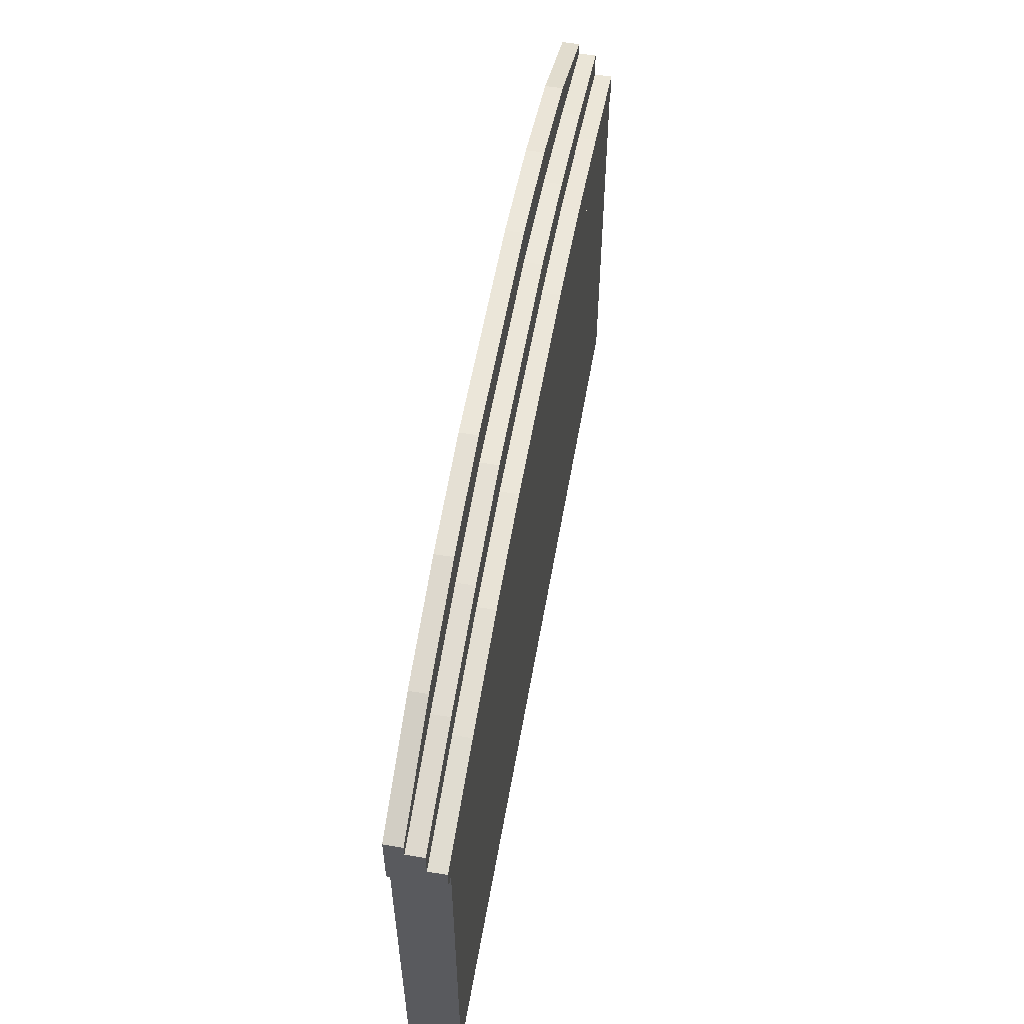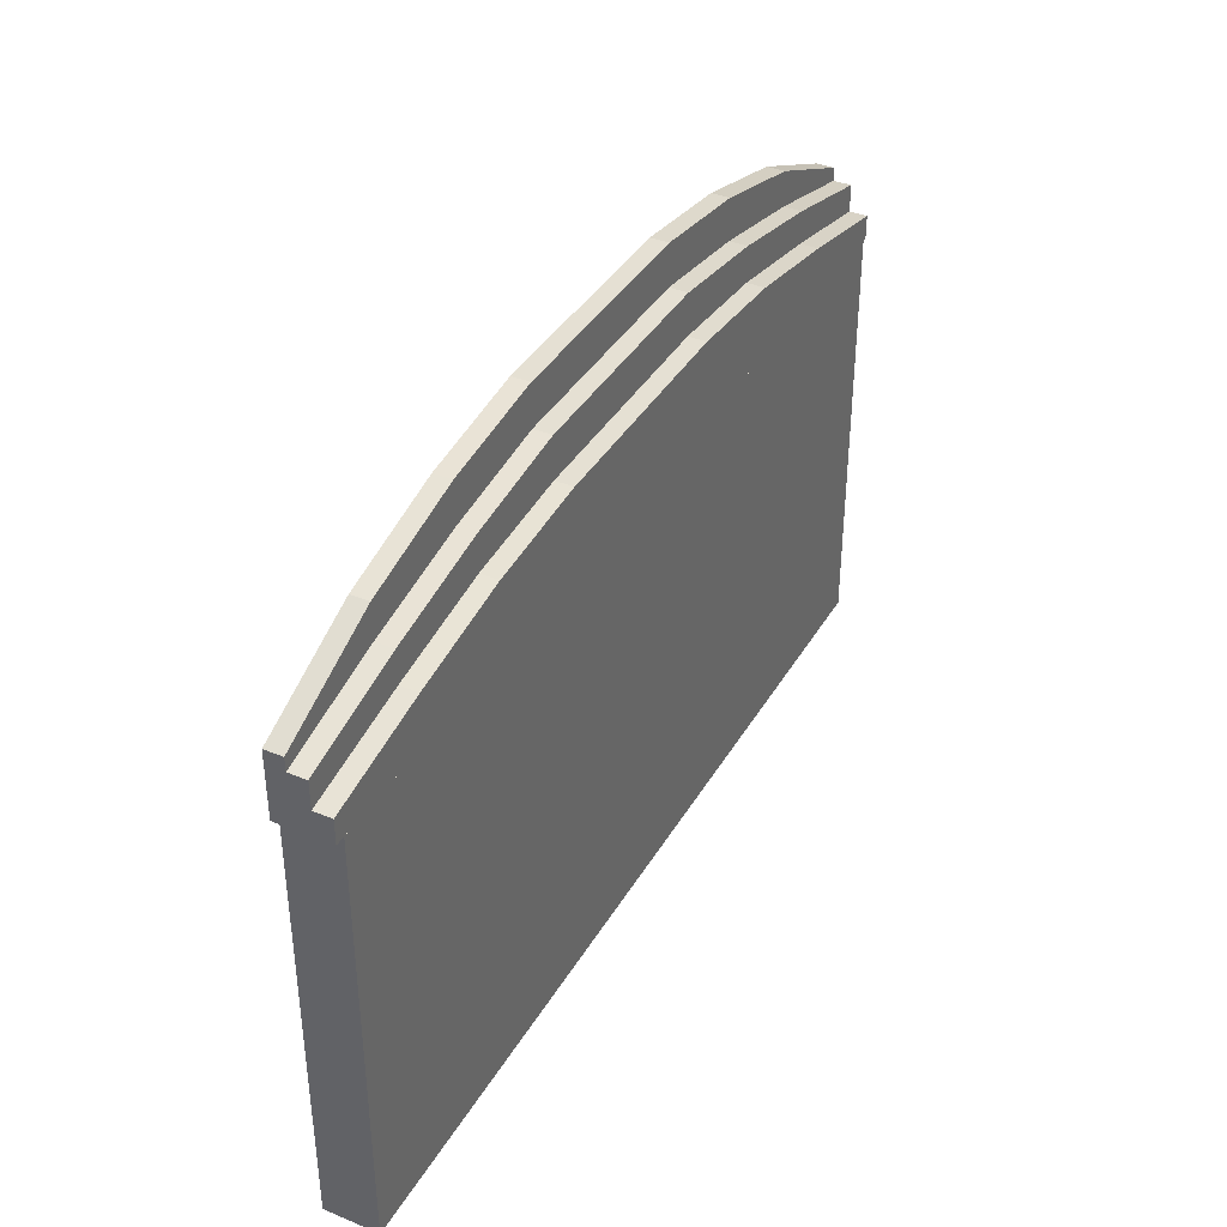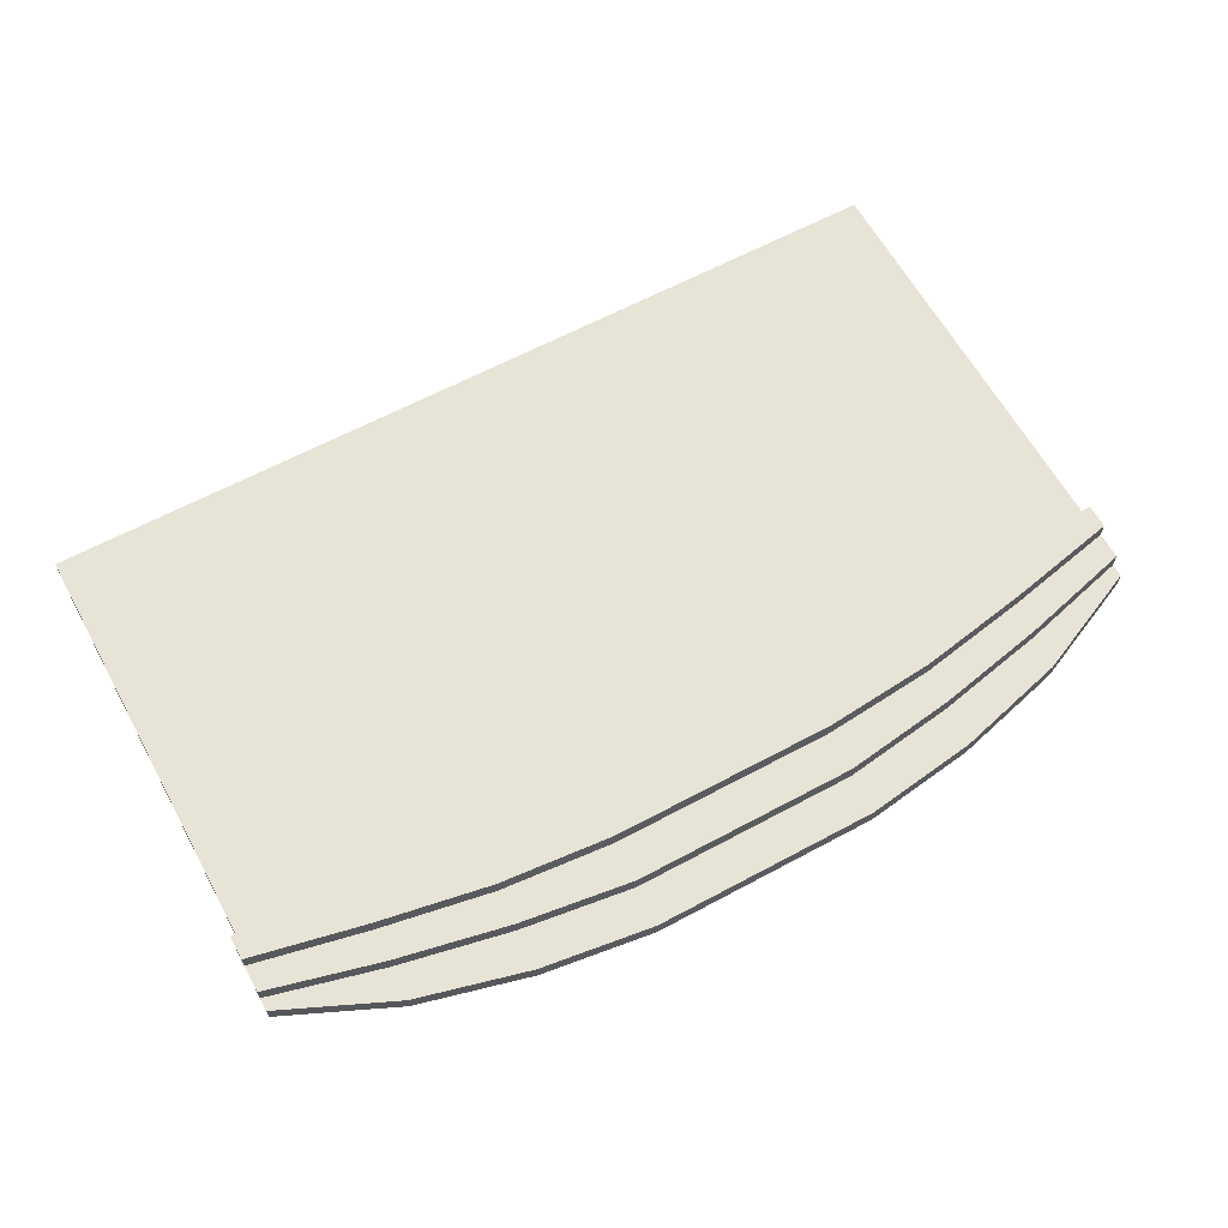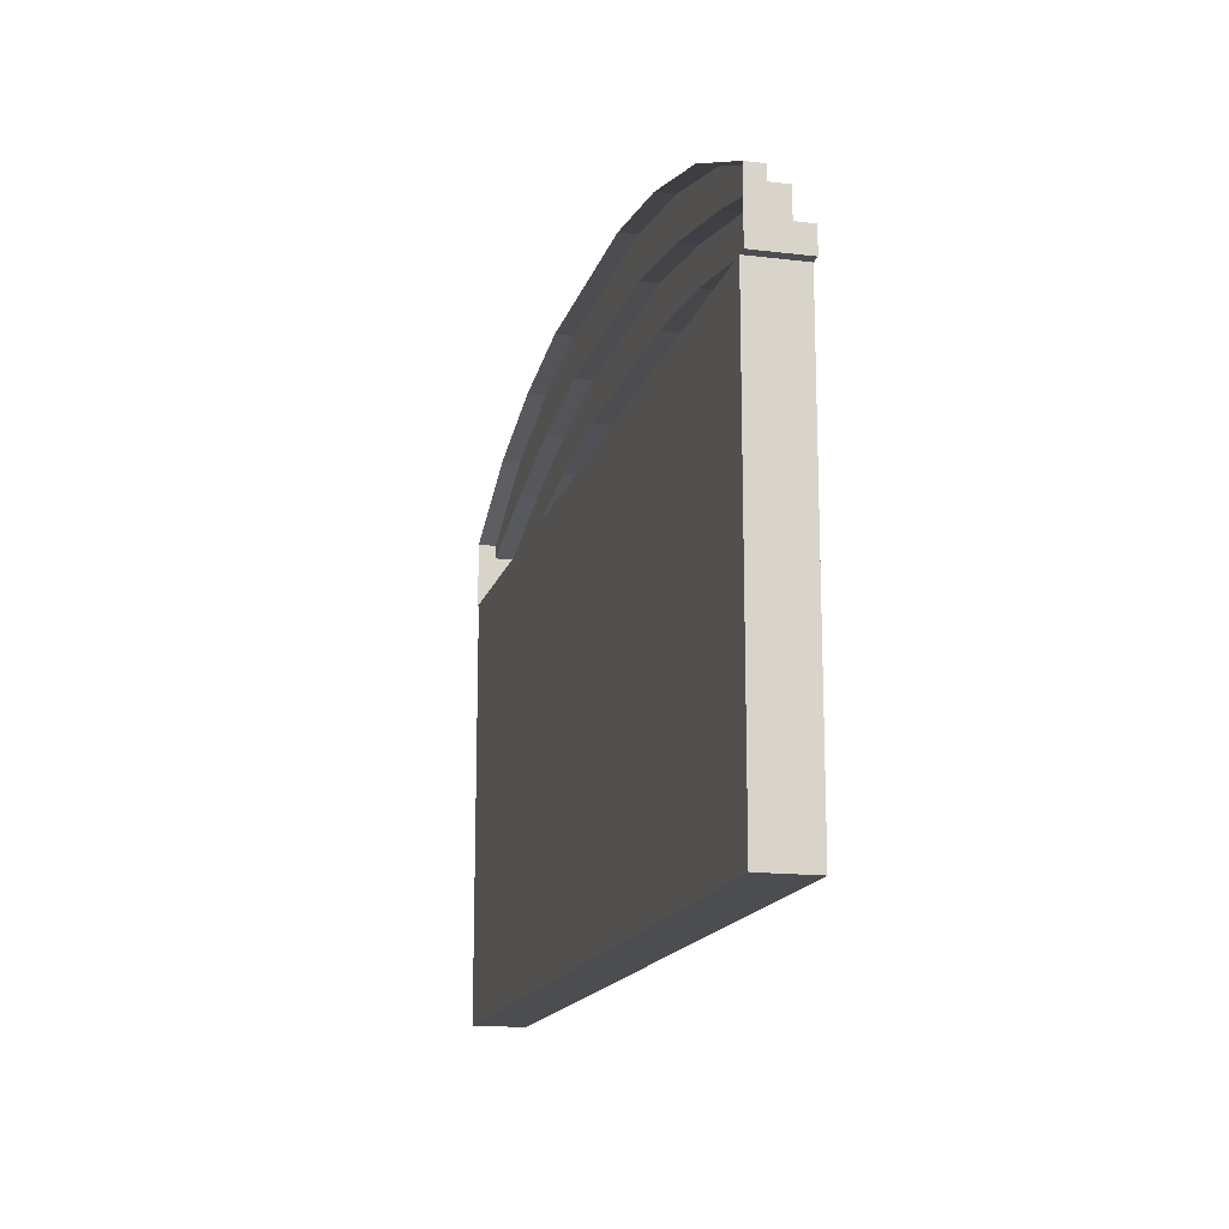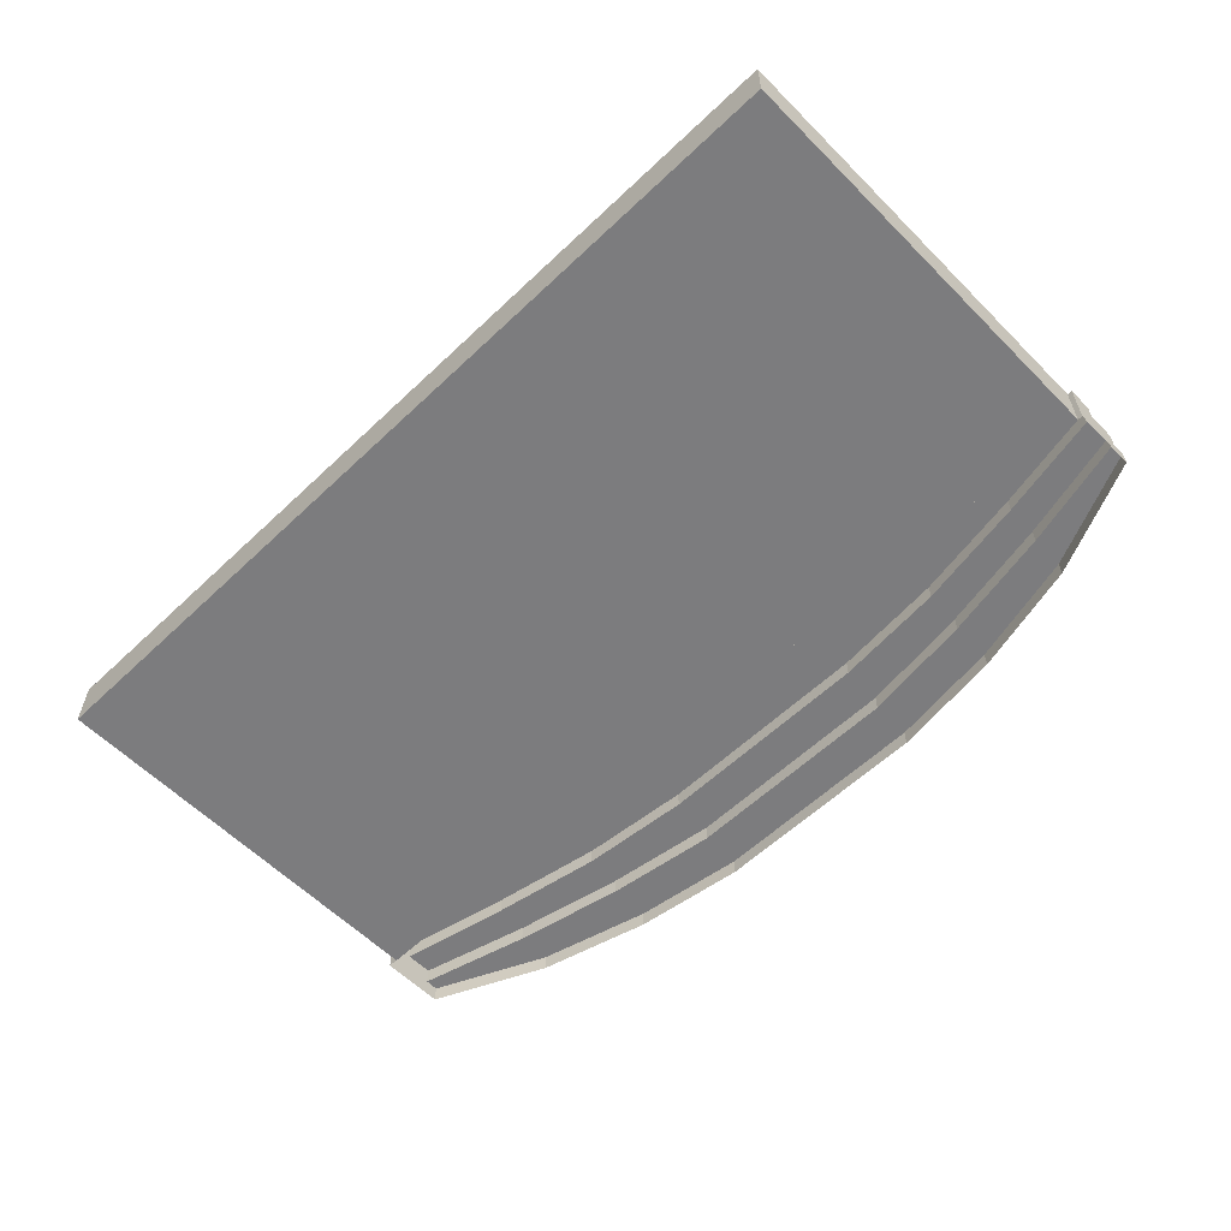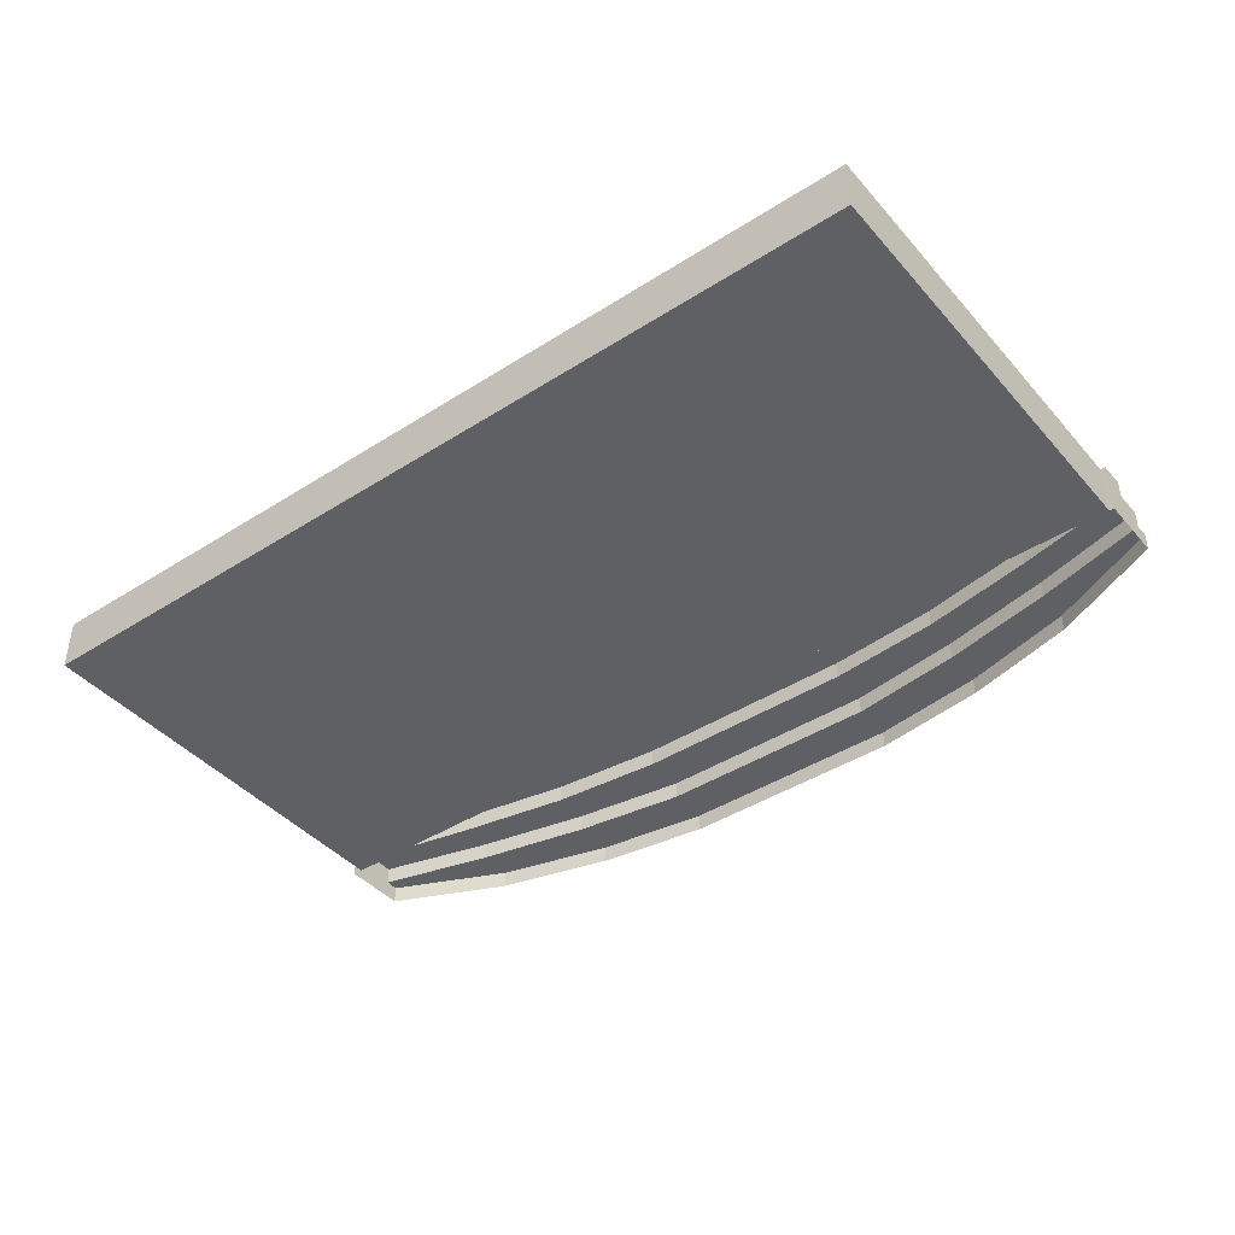
<metadata>
{"format":"obj","ext":"obj","renderer":"f3d","projection":"perspective","resolution":1024,"background":"white","views":[{"elev":57.1,"azim":99.9,"up":"+Z"},{"elev":38.2,"azim":117.3,"up":"+Z"},{"elev":62.7,"azim":-28.6,"up":"+Y"},{"elev":-15.6,"azim":75.7,"up":"+Z"},{"elev":-58.9,"azim":-135.8,"up":"+Y"},{"elev":-42.3,"azim":-142.6,"up":"+Y"}]}
</metadata>
<code>
o ItemPlatform
g ItemPlatform
v 6.141 0 -3.14
v 1.041 0 -3.14
v 6.141 0.3 -3.14
v 1.041 0.3 -3.14
v 1.041 0 -5.54
v 1.041 0.3 -5.54
v 6.141 0 -5.54
v 6.141 0.3 -5.54
f 3 4 2 1
f 4 6 5 2
f 6 8 7 5
f 8 3 1 7
f 8 6 4 3
f 1 2 5 7
g ItemStairs
v 1.013 0 -2.772
v 1.013 0 -2.831
v 1.013 0.1 -2.772
v 1.013 0.1 -2.848
v 1.013 0 -2.907
v 1.013 0.2 -3.003
v 1.013 0.2 -2.848
v 1.013 0 -3.14
v 1.013 0.3 -3.14
v 1.013 0.3 -3.003
v 6.198 0 -2.772
v 6.198 0 -2.831
v 6.198 0.1 -2.772
v 6.198 0.1 -2.848
v 6.198 0 -2.907
v 6.198 0.2 -3.003
v 6.198 0.2 -2.848
v 6.198 0 -3.14
v 6.198 0.3 -3.14
v 6.198 0.3 -3.003
v 3.606 0 -2.225
v 3.606 0.1 -2.225
v 4.254 0.1 -2.225
v 4.254 0 -2.225
v 4.902 0.1 -2.314
v 4.902 0 -2.314
v 4.254 0.1 -2.458
v 4.902 0.1 -2.547
v 3.606 0.1 -2.458
v 3.606 0.2 -2.458
v 4.254 0.2 -2.458
v 4.902 0.2 -2.547
v 4.254 0.2 -2.692
v 4.902 0.2 -2.749
v 3.606 0.2 -2.692
v 3.606 0.3 -2.692
v 4.254 0.3 -2.692
v 4.902 0.3 -2.749
v 4.254 0.3 -3.14
v 4.902 0.3 -3.14
v 3.606 0.3 -3.14
v 3.606 0 -3.14
v 4.254 0 -3.14
v 4.902 0 -3.14
v 5.55 0.1 -2.482
v 5.55 0 -2.482
v 5.55 0.1 -2.68
v 5.55 0.2 -2.68
v 5.55 0.2 -2.865
v 5.55 0.3 -2.865
v 5.55 0.3 -3.14
v 5.55 0 -3.14
v 2.309 0 -2.314
v 2.309 0.1 -2.314
v 2.957 0.1 -2.225
v 2.957 0 -2.225
v 2.957 0.1 -2.458
v 2.309 0.1 -2.547
v 2.309 0.2 -2.547
v 2.957 0.2 -2.458
v 2.957 0.2 -2.692
v 2.309 0.2 -2.749
v 2.309 0.3 -2.749
v 2.957 0.3 -2.692
v 2.957 0.3 -3.14
v 2.309 0.3 -3.14
v 2.309 0 -3.14
v 2.957 0 -3.14
v 1.661 0.1 -2.482
v 1.661 0 -2.482
v 1.661 0.1 -2.681
v 1.661 0.2 -2.681
v 1.661 0.2 -2.865
v 1.661 0.3 -2.865
v 1.661 0.3 -3.14
v 1.661 0 -3.14
f 12 15 14
f 14 18 17
f 24 25 22
f 27 28 24
f 12 10 9
f 9 11 12
f 14 13 10
f 10 12 14
f 17 16 13
f 13 14 17
f 21 19 20
f 20 22 21
f 22 20 23
f 23 24 22
f 24 23 26
f 26 27 24
f 31 30 29
f 29 32 31
f 33 31 32
f 32 34 33
f 35 31 33
f 33 36 35
f 37 30 31
f 31 35 37
f 39 38 37
f 37 35 39
f 40 39 35
f 35 36 40
f 41 39 40
f 40 42 41
f 43 38 39
f 39 41 43
f 45 44 43
f 43 41 45
f 46 45 41
f 41 42 46
f 47 45 46
f 46 48 47
f 49 44 45
f 45 47 49
f 47 51 50
f 50 49 47
f 48 52 51
f 51 47 48
f 53 33 34
f 34 54 53
f 21 53 54
f 54 19 21
f 55 53 21
f 21 22 55
f 36 33 53
f 53 55 36
f 56 40 36
f 36 55 56
f 25 56 55
f 55 22 25
f 57 56 25
f 25 24 57
f 42 40 56
f 56 57 42
f 58 46 42
f 42 57 58
f 28 58 57
f 57 24 28
f 59 58 28
f 28 27 59
f 48 46 58
f 58 59 48
f 59 60 52
f 52 48 59
f 27 26 60
f 60 59 27
f 63 62 61
f 61 64 63
f 30 63 64
f 64 29 30
f 65 63 30
f 30 37 65
f 66 62 63
f 63 65 66
f 68 67 66
f 66 65 68
f 38 68 65
f 65 37 38
f 69 68 38
f 38 43 69
f 70 67 68
f 68 69 70
f 72 71 70
f 70 69 72
f 44 72 69
f 69 43 44
f 73 72 44
f 44 49 73
f 74 71 72
f 72 73 74
f 73 76 75
f 75 74 73
f 49 50 76
f 76 73 49
f 77 11 9
f 9 78 77
f 62 77 78
f 78 61 62
f 79 77 62
f 62 66 79
f 12 11 77
f 77 79 12
f 80 15 12
f 12 79 80
f 67 80 79
f 79 66 67
f 81 80 67
f 67 70 81
f 14 15 80
f 80 81 14
f 82 18 14
f 14 81 82
f 71 82 81
f 81 70 71
f 83 82 71
f 71 74 83
f 17 18 82
f 82 83 17
f 83 84 16
f 16 17 83
f 74 75 84
f 84 83 74

</code>
